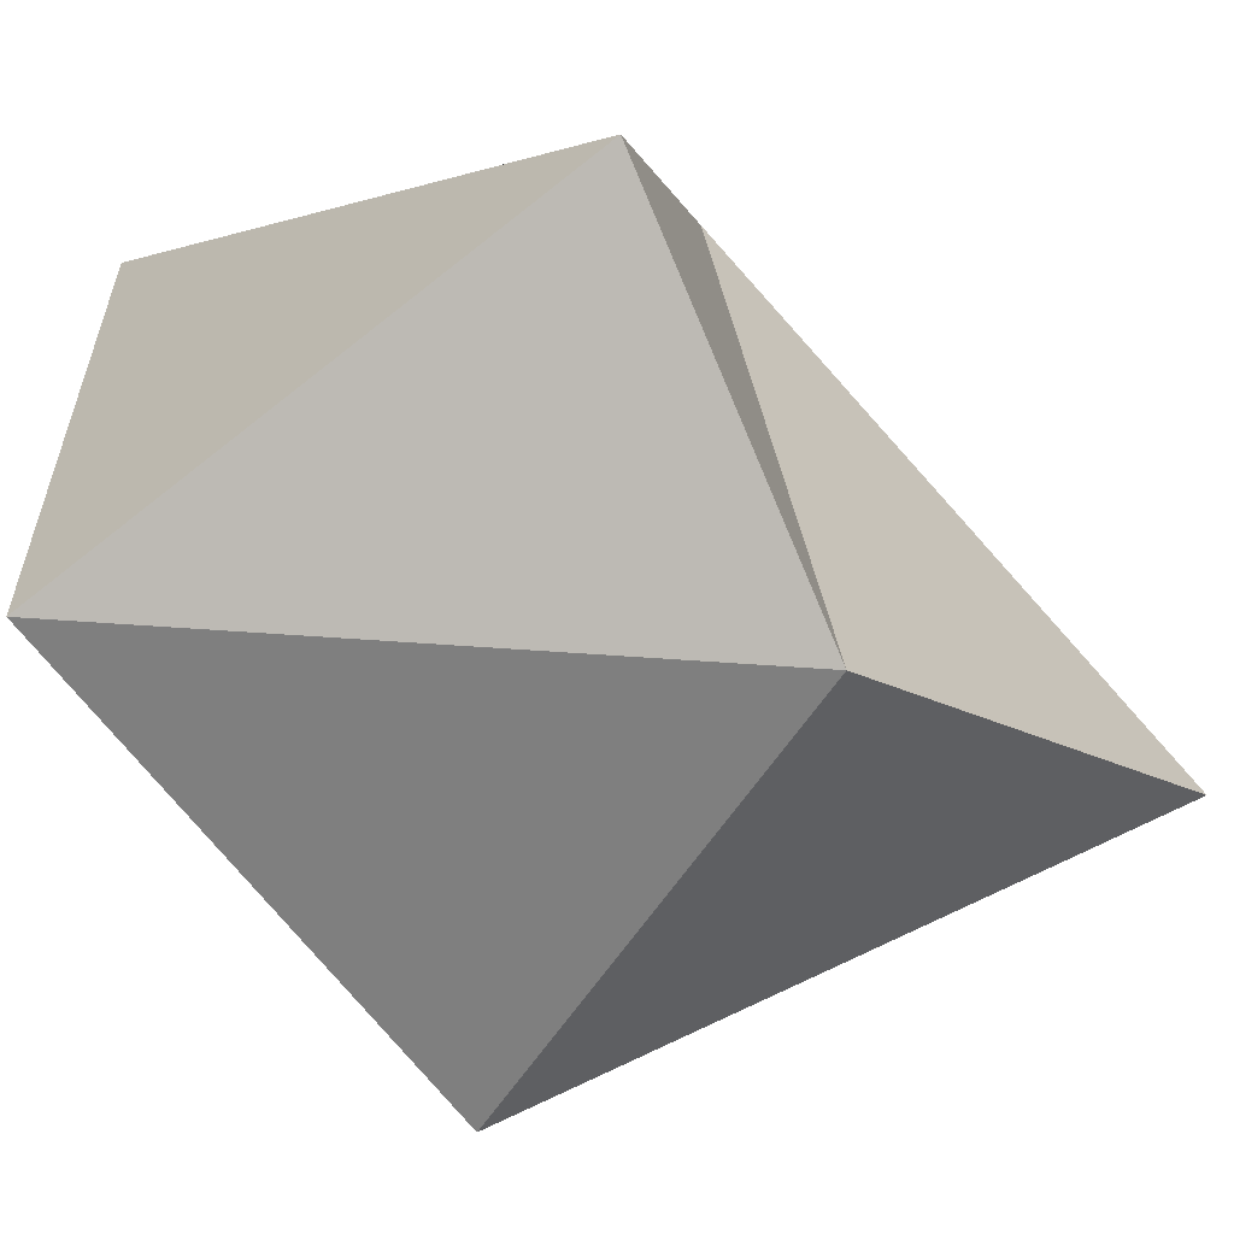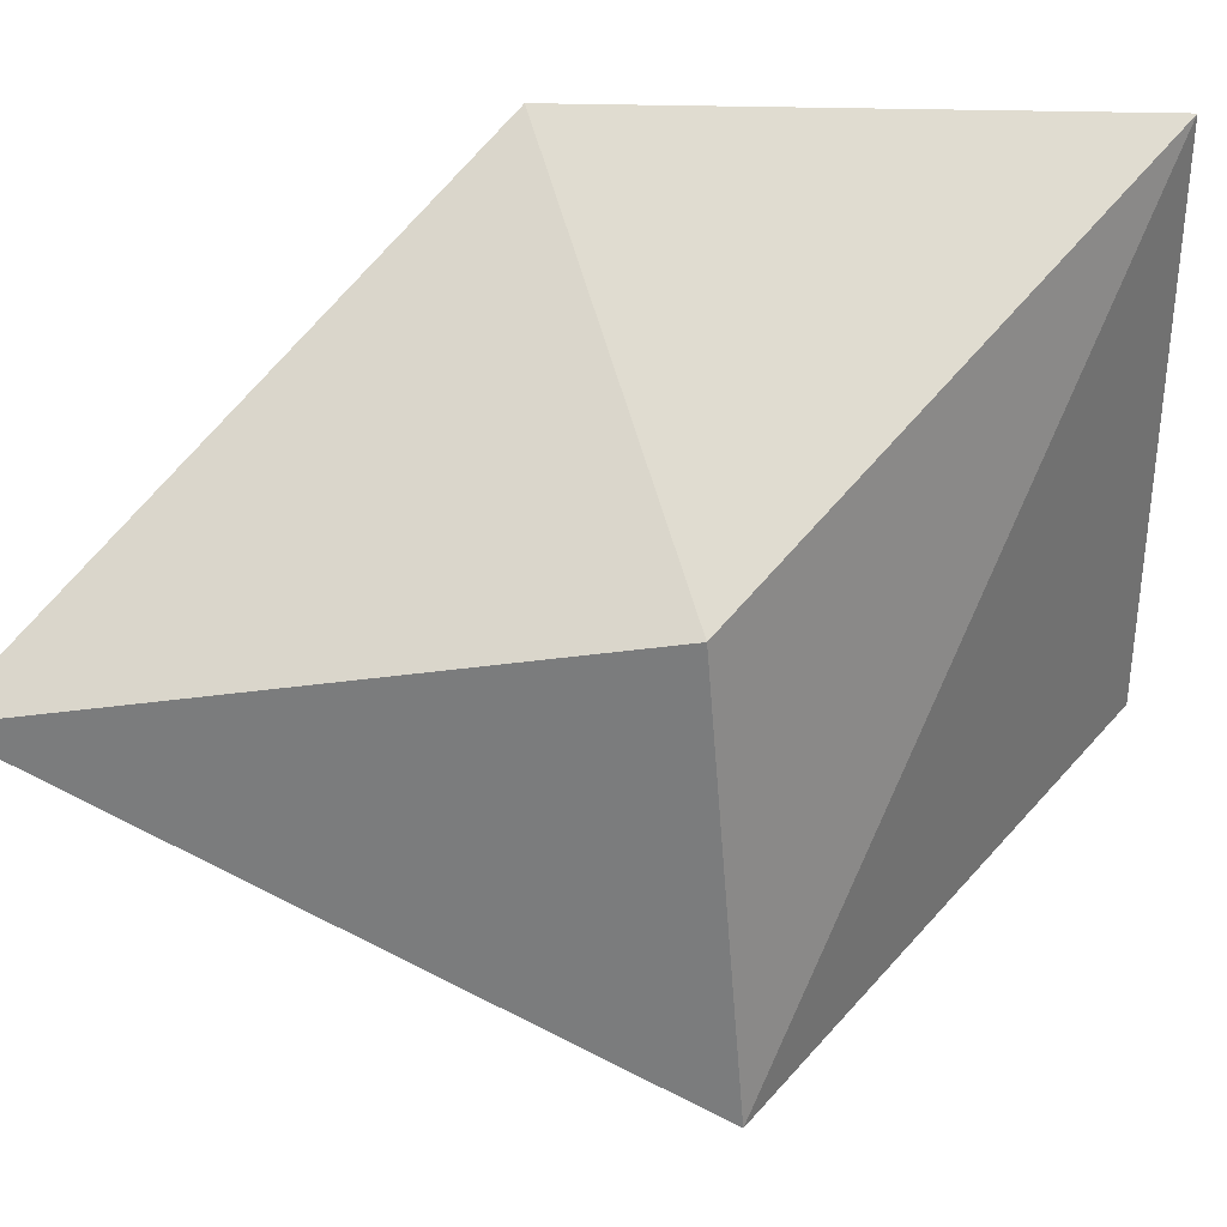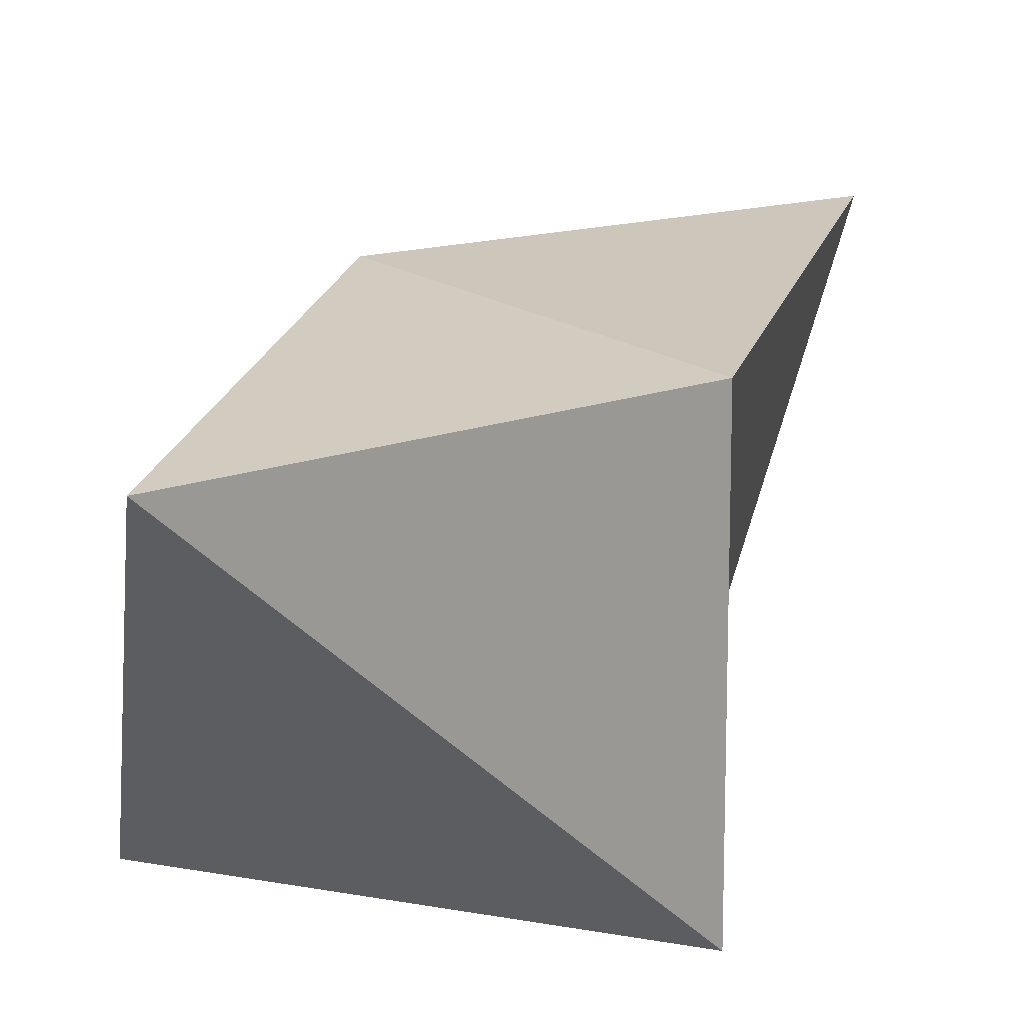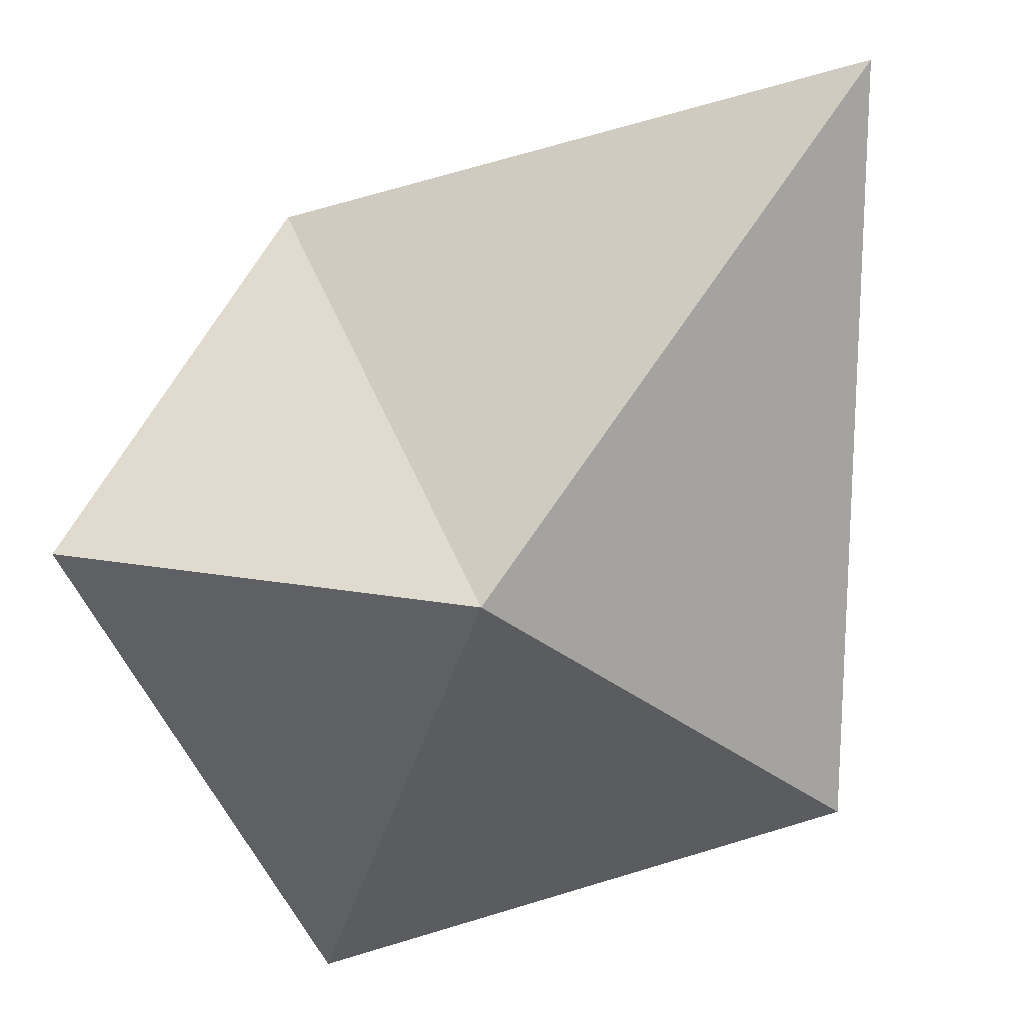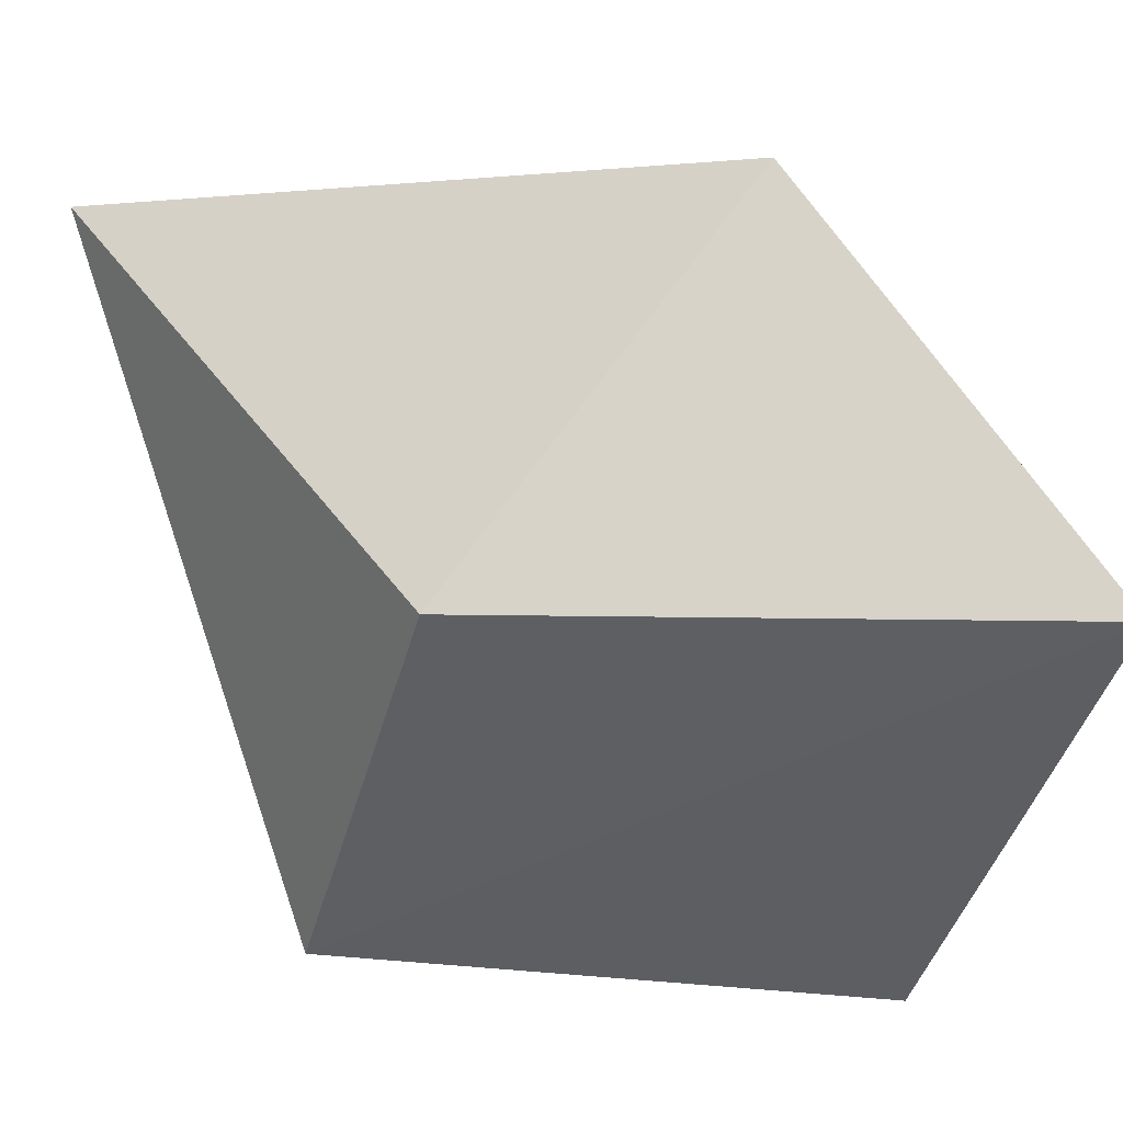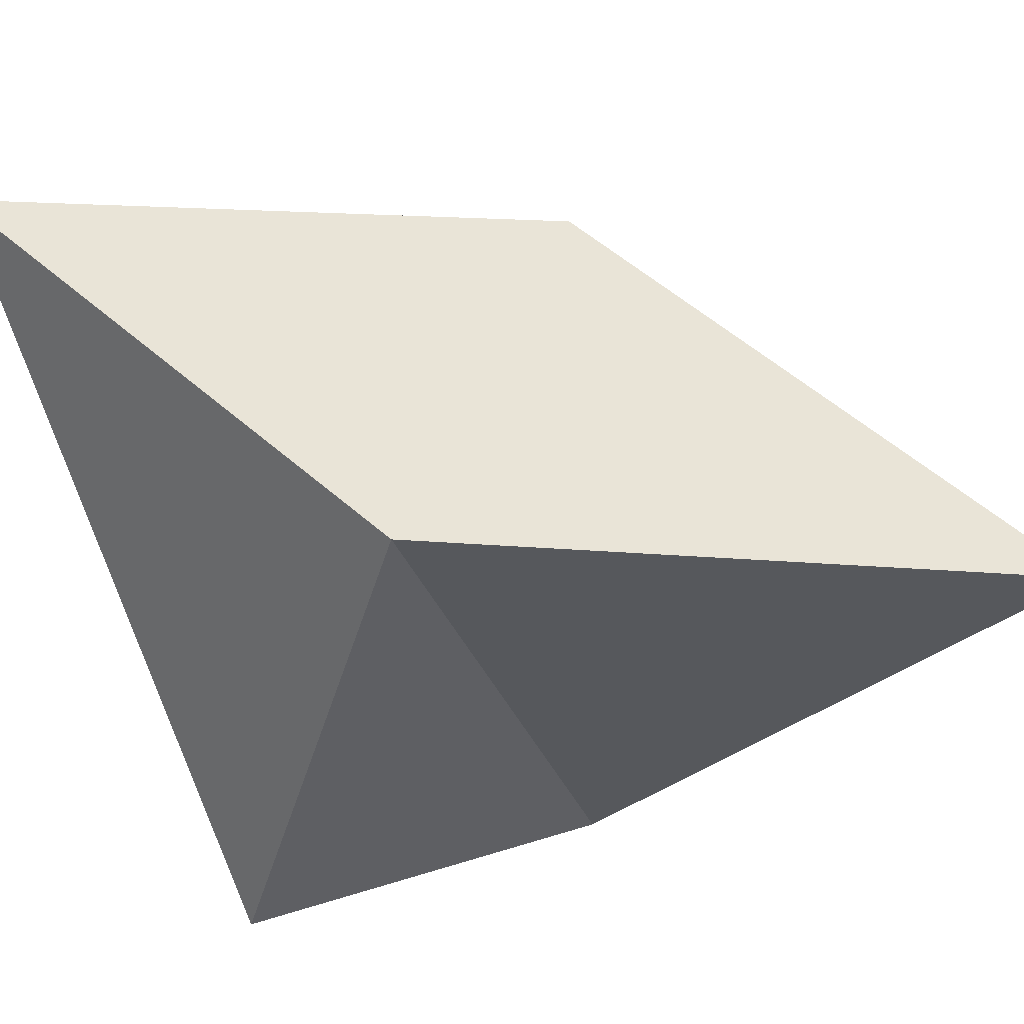
<metadata>
{"format":"obj","ext":"obj","renderer":"f3d","projection":"perspective","resolution":1024,"background":"white","views":[{"elev":-72.5,"azim":-65.9,"up":"+Z"},{"elev":52.7,"azim":115.0,"up":"+Z"},{"elev":39.9,"azim":-92.7,"up":"+Z"},{"elev":-52.0,"azim":8.4,"up":"+Z"},{"elev":61.4,"azim":169.8,"up":"+Z"},{"elev":54.2,"azim":-29.0,"up":"+Z"}]}
</metadata>
<code>
o Default
v -1.5 0 2.375
v 0.625 -0.75 1.625
v -0.75 0 0
v -2.125 0 0.5
v -0.75 0 0
v -1.625 2 0.5
v 0.25 1.5 0.5
v -2.125 0 0.5
v 0.625 -0.75 1.625
v 0.25 1.5 0.5
v -0.25 1.125 2
v -0.75 0 0
v -2.125 1.75 2.5
v 0.25 1.5 0.5
v -1.625 2 0.5
v -0.25 1.125 2
v -1.5 0 2.375
v -0.25 1.125 2
v -2.125 1.75 2.5
v 0.625 -0.75 1.625
v -2.125 0 0.5
v -2.125 1.75 2.5
v -1.625 2 0.5
v -1.5 -2.22e-16 2.375
g Asteroid_2
f 1 3 2
f 1 4 3
f 5 6 7
f 5 8 6
f 9 10 11
f 9 12 10
f 13 14 15
f 13 16 14
f 17 18 19
f 17 20 18
f 21 22 23
f 21 24 22

</code>
